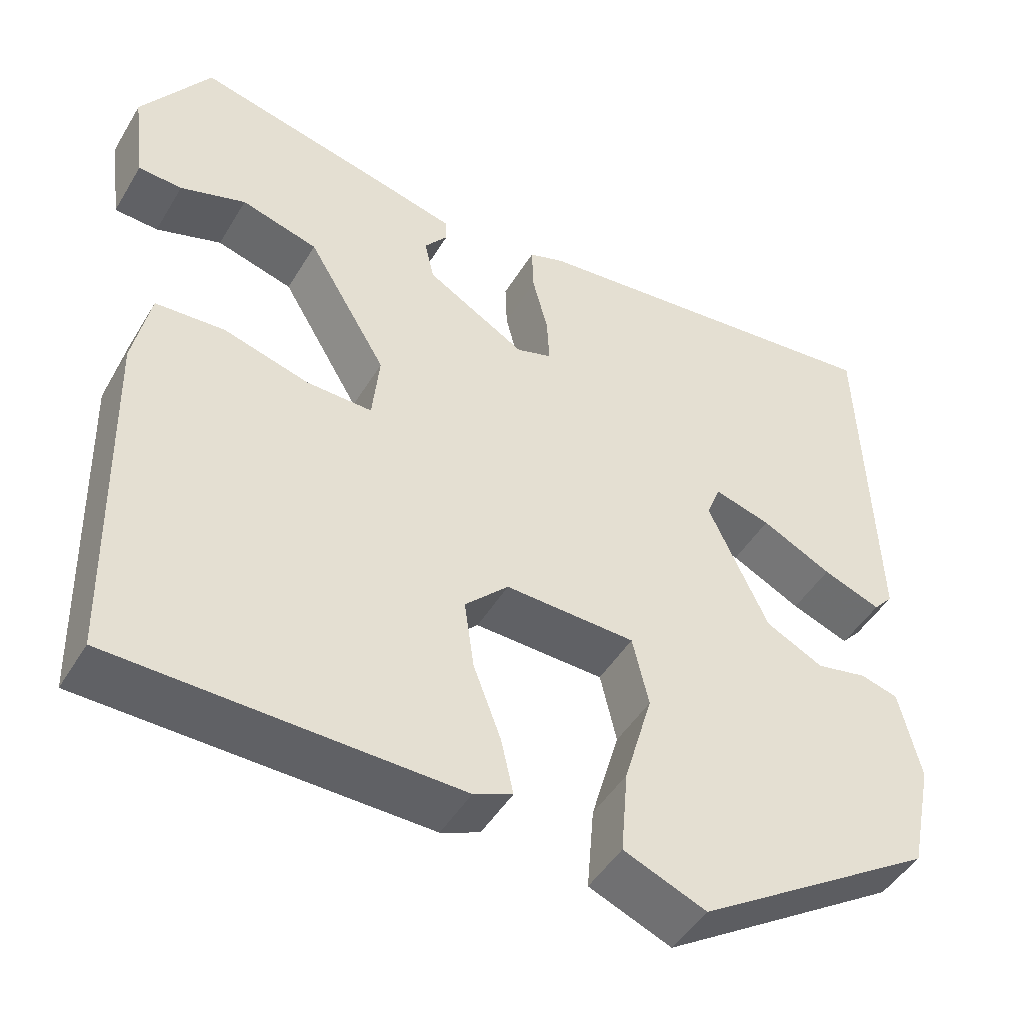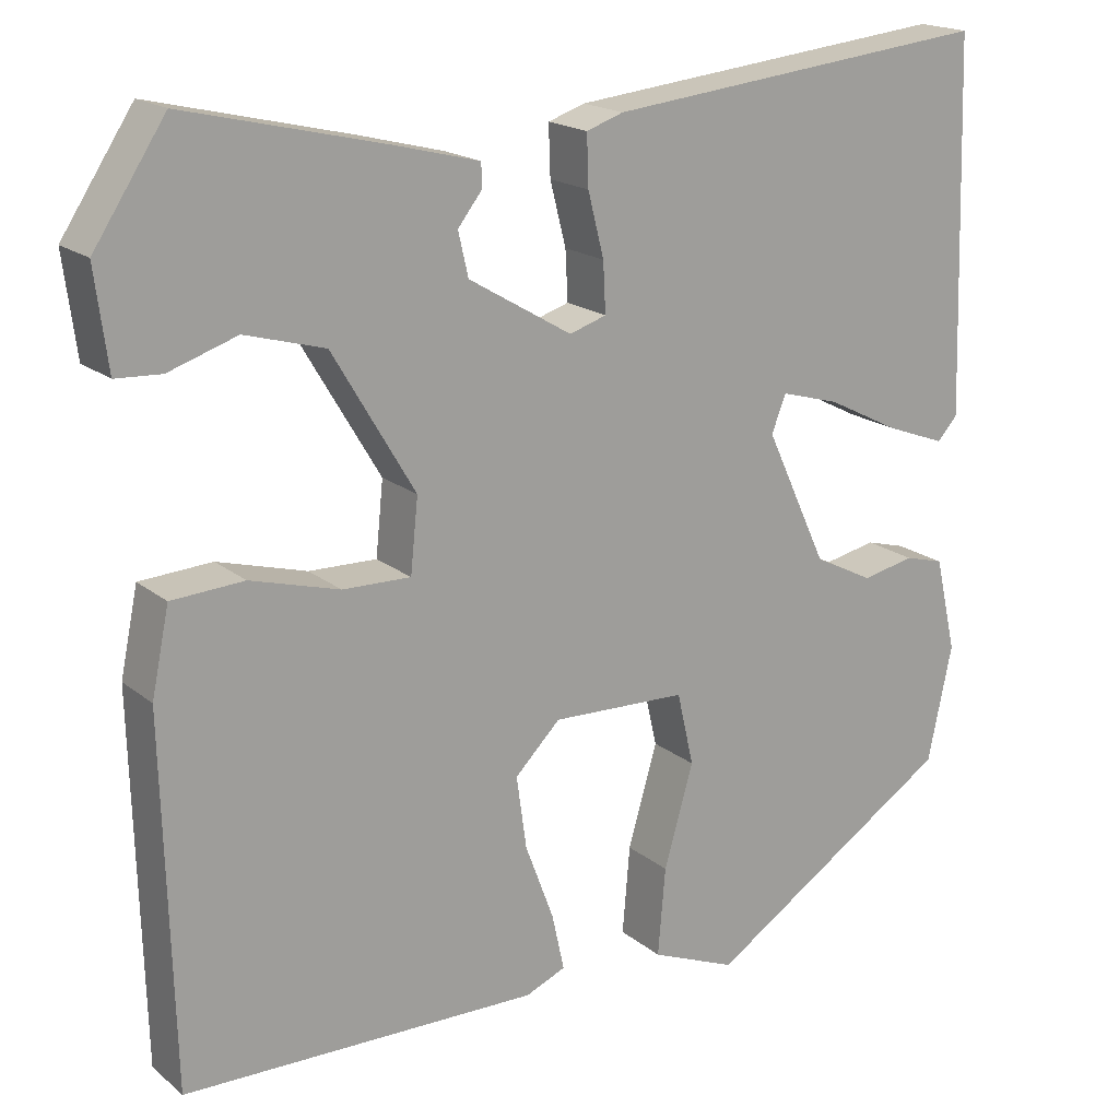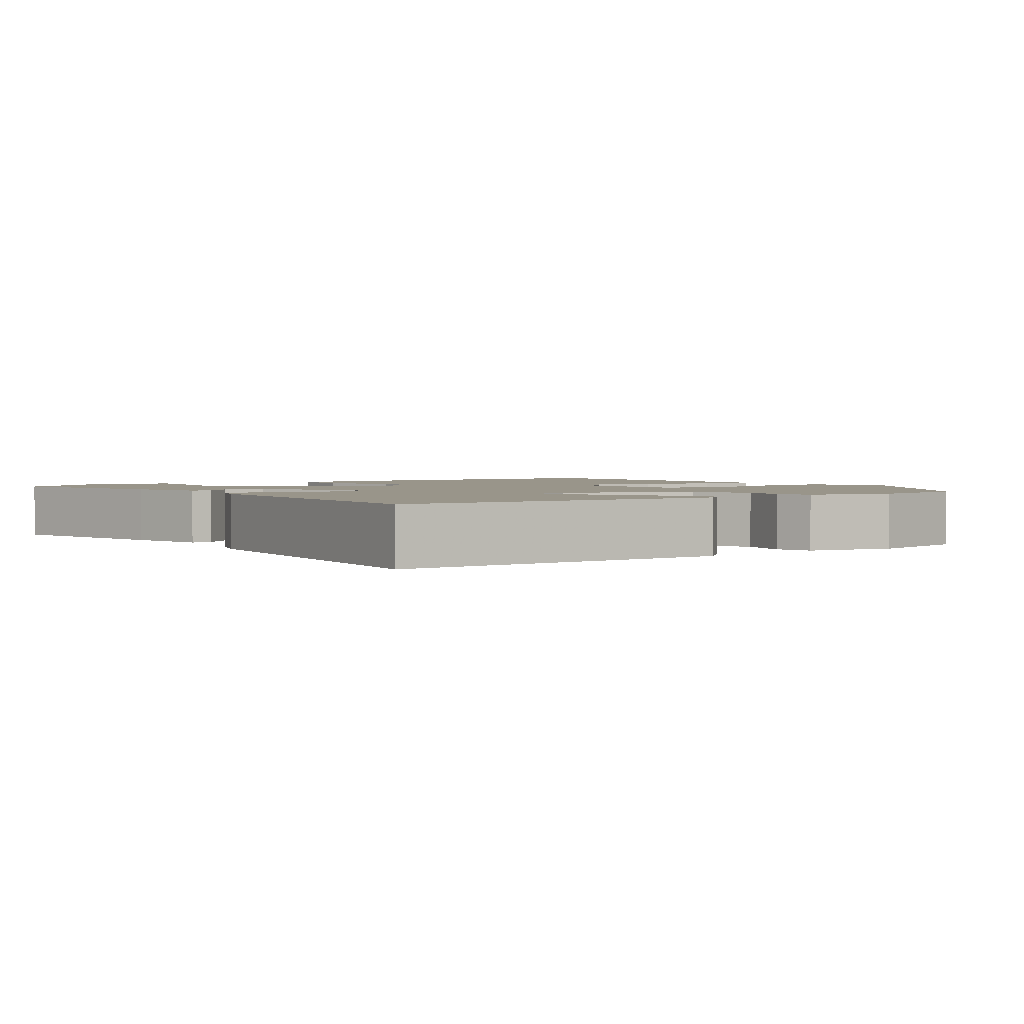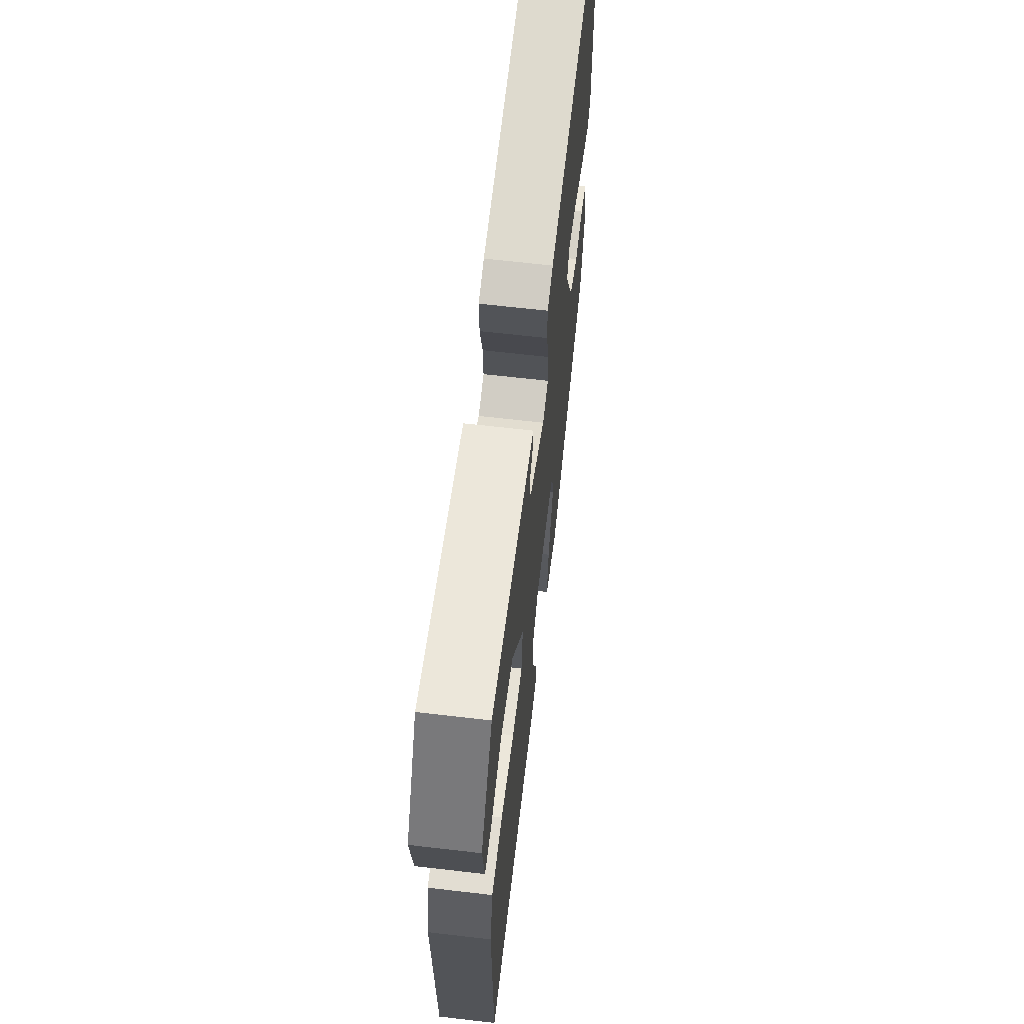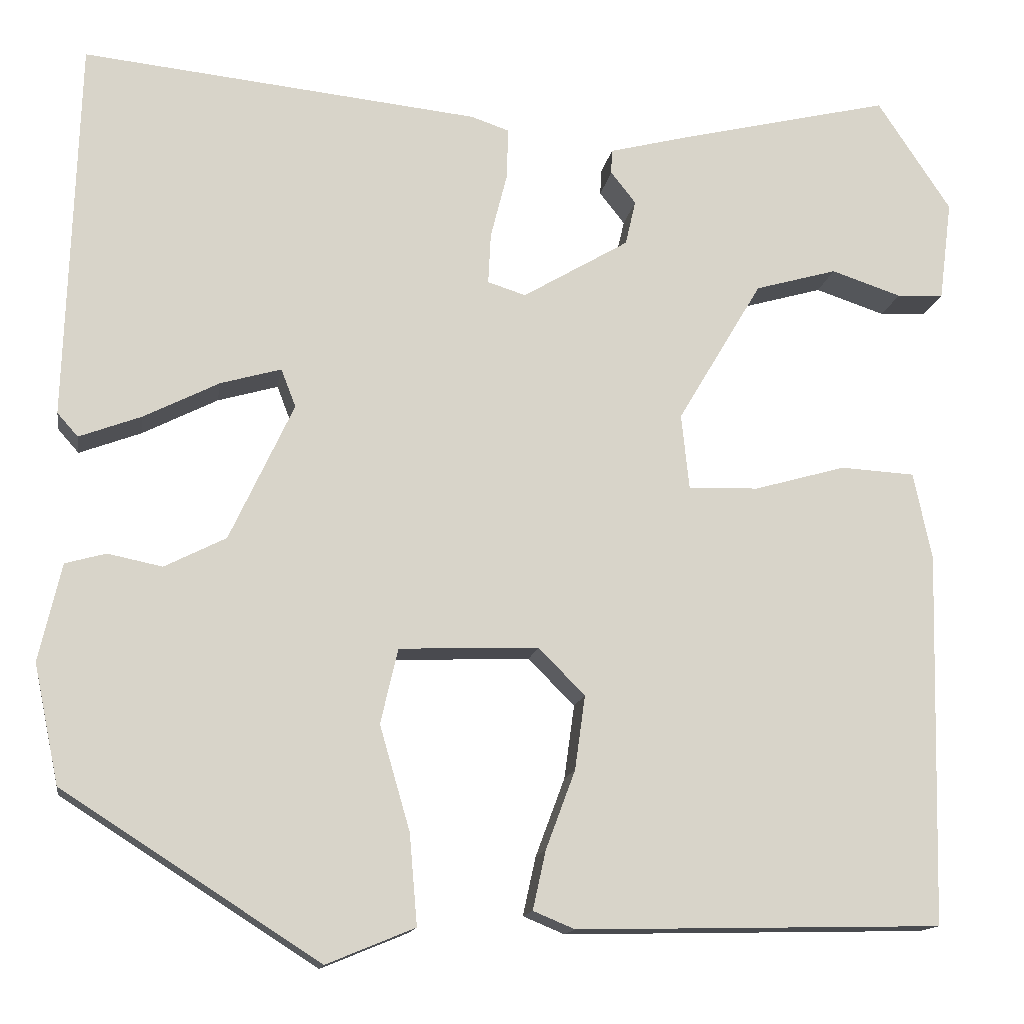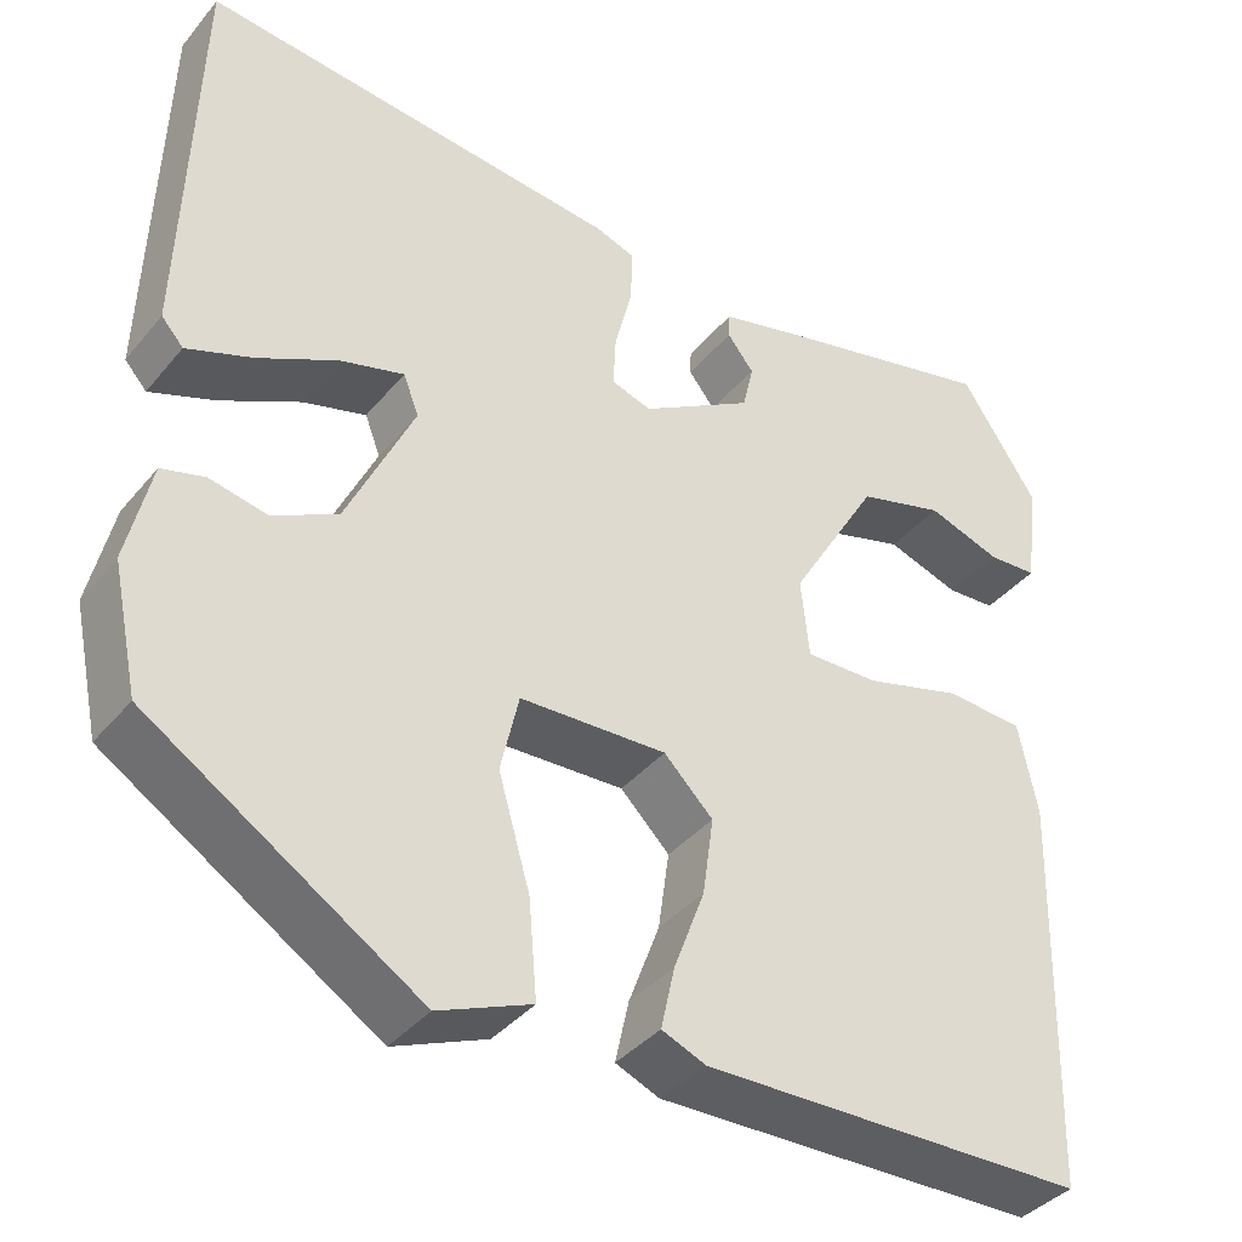
<metadata>
{"format":"obj","ext":"obj","renderer":"f3d","projection":"perspective","resolution":1024,"background":"white","views":[{"elev":-47.0,"azim":-29.6,"up":"+Z"},{"elev":18.4,"azim":-33.9,"up":"+Z"},{"elev":2.1,"azim":54.0,"up":"+Y"},{"elev":64.9,"azim":-83.3,"up":"+Z"},{"elev":-14.1,"azim":171.1,"up":"+Z"},{"elev":-38.5,"azim":145.0,"up":"+Z"}]}
</metadata>
<code>
v -0.458 0.07 0.531
v -0.222 0.07 0.475
v -0.12 0.07 0.449
v -0.119 0.07 0.421
v -0.148 0.07 0.384
v -0.136 0.07 0.332
v -0.013 0.07 0.259
v 0.031 0.07 0.273
v 0.028 0.07 0.332
v 0.009 0.07 0.407
v 0.007 0.07 0.467
v 0.051 0.07 0.482
v 0.512 0.07 0.531
v 0.526 0.07 0.089
v 0.502 0.07 0.062
v 0.43 0.07 0.089
v 0.343 0.07 0.133
v 0.273 0.07 0.153
v 0.256 0.07 0.109
v 0.33 0.07 -0.05
v 0.401 0.07 -0.086
v 0.464 0.07 -0.073
v 0.511 0.07 -0.086
v 0.537 0.07 -0.199
v 0.508 0.07 -0.337
v 0.211 0.07 -0.527
v 0.109 0.07 -0.485
v 0.118 0.07 -0.38
v 0.153 0.07 -0.259
v 0.133 0.07 -0.172
v -0.028 0.07 -0.166
v -0.082 0.07 -0.22
v -0.07 0.07 -0.306
v -0.036 0.07 -0.397
v -0.021 0.07 -0.465
v -0.069 0.07 -0.485
v -0.492 0.07 -0.476
v -0.503 0.07 -0.043
v -0.482 0.07 0.058
v -0.396 0.07 0.063
v -0.29 0.07 0.033
v -0.209 0.07 0.031
v -0.2 0.07 0.118
v -0.298 0.07 0.283
v -0.393 0.07 0.31
v -0.474 0.07 0.283
v -0.528 0.07 0.286
v -0.543 0.07 0.402
v -0.458 0 0.531
v -0.222 0 0.475
v -0.12 0 0.449
v -0.119 0 0.421
v -0.148 0 0.384
v -0.136 0 0.332
v -0.013 0 0.259
v 0.031 0 0.273
v 0.028 0 0.332
v 0.009 0 0.407
v 0.007 0 0.467
v 0.051 0 0.482
v 0.512 0 0.531
v 0.526 0 0.089
v 0.502 0 0.062
v 0.43 0 0.089
v 0.343 0 0.133
v 0.273 0 0.153
v 0.256 0 0.109
v 0.33 0 -0.05
v 0.401 0 -0.086
v 0.464 0 -0.073
v 0.511 0 -0.086
v 0.537 0 -0.199
v 0.508 0 -0.337
v 0.211 0 -0.527
v 0.109 0 -0.485
v 0.118 0 -0.38
v 0.153 0 -0.259
v 0.133 0 -0.172
v -0.028 0 -0.166
v -0.082 0 -0.22
v -0.07 0 -0.306
v -0.036 0 -0.397
v -0.021 0 -0.465
v -0.069 0 -0.485
v -0.492 0 -0.476
v -0.503 0 -0.043
v -0.482 0 0.058
v -0.396 0 0.063
v -0.29 0 0.033
v -0.209 0 0.031
v -0.2 0 0.118
v -0.298 0 0.283
v -0.393 0 0.31
v -0.474 0 0.283
v -0.528 0 0.286
v -0.543 0 0.402
f 2 3 4
f 1 2 4
f 48 1 4
f 47 48 4
f 46 47 4
f 45 46 4
f 44 45 4 5
f 43 44 5 6
f 42 43 6 7
f 39 40 41
f 38 39 41
f 37 38 41
f 36 37 41
f 35 36 41
f 34 35 41
f 33 34 41
f 32 33 41 42
f 42 7 8
f 32 42 8
f 31 32 8
f 27 28 29
f 26 27 29
f 25 26 29
f 24 25 29
f 23 24 29
f 22 23 29
f 21 22 29
f 20 21 29 30
f 30 31 8
f 20 30 8
f 19 20 8
f 15 16 17
f 14 15 17
f 13 14 17
f 12 13 17
f 11 12 17
f 10 11 17
f 9 10 17
f 9 17 18
f 8 9 18 19
f 52 51 50
f 52 50 49
f 52 49 96
f 52 96 95
f 52 95 94
f 52 94 93
f 53 52 93 92
f 54 53 92 91
f 55 54 91 90
f 89 88 87
f 89 87 86
f 89 86 85
f 89 85 84
f 89 84 83
f 89 83 82
f 89 82 81
f 90 89 81 80
f 56 55 90
f 56 90 80
f 56 80 79
f 77 76 75
f 77 75 74
f 77 74 73
f 77 73 72
f 77 72 71
f 77 71 70
f 77 70 69
f 78 77 69 68
f 56 79 78
f 56 78 68
f 56 68 67
f 65 64 63
f 65 63 62
f 65 62 61
f 65 61 60
f 65 60 59
f 65 59 58
f 65 58 57
f 66 65 57
f 67 66 57 56
f 1 49 50 2
f 2 50 51 3
f 3 51 52 4
f 4 52 53 5
f 5 53 54 6
f 6 54 55 7
f 7 55 56 8
f 8 56 57 9
f 9 57 58 10
f 10 58 59 11
f 11 59 60 12
f 12 60 61 13
f 13 61 62 14
f 14 62 63 15
f 15 63 64 16
f 16 64 65 17
f 17 65 66 18
f 18 66 67 19
f 19 67 68 20
f 20 68 69 21
f 21 69 70 22
f 22 70 71 23
f 23 71 72 24
f 24 72 73 25
f 25 73 74 26
f 26 74 75 27
f 27 75 76 28
f 28 76 77 29
f 29 77 78 30
f 30 78 79 31
f 31 79 80 32
f 32 80 81 33
f 33 81 82 34
f 34 82 83 35
f 35 83 84 36
f 36 84 85 37
f 37 85 86 38
f 38 86 87 39
f 39 87 88 40
f 40 88 89 41
f 41 89 90 42
f 42 90 91 43
f 43 91 92 44
f 44 92 93 45
f 45 93 94 46
f 46 94 95 47
f 47 95 96 48
f 48 96 49 1

</code>
